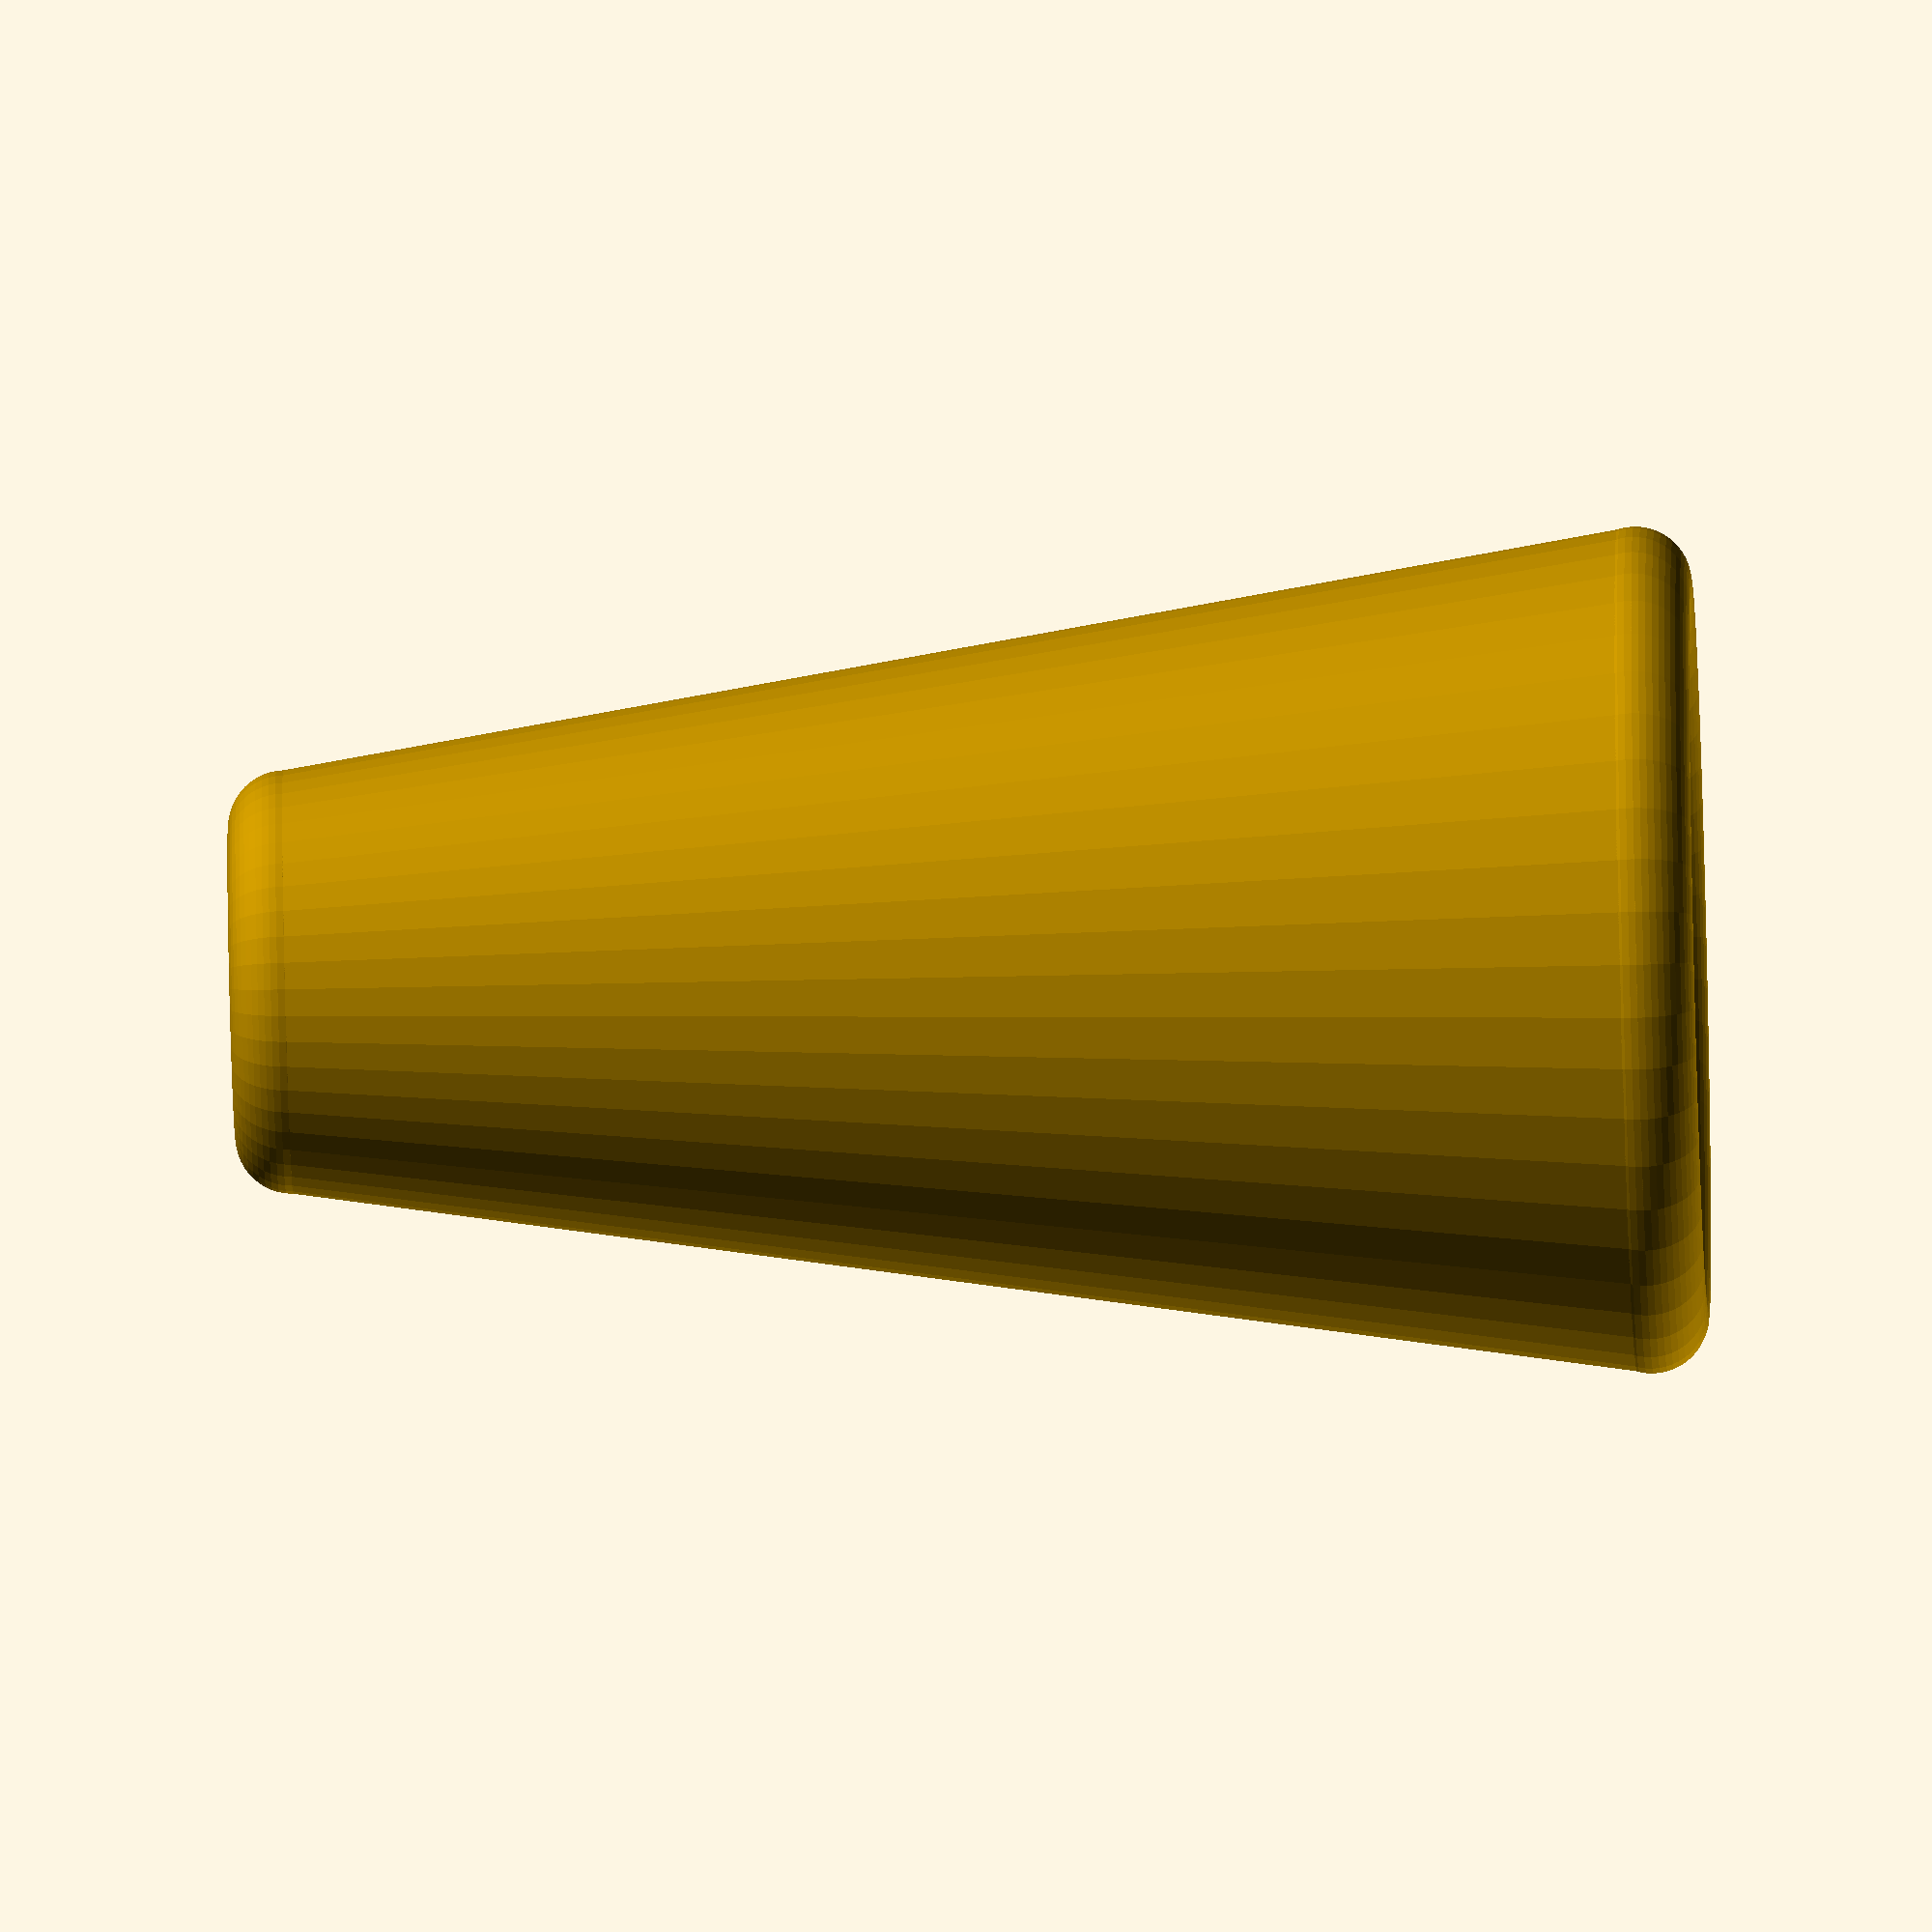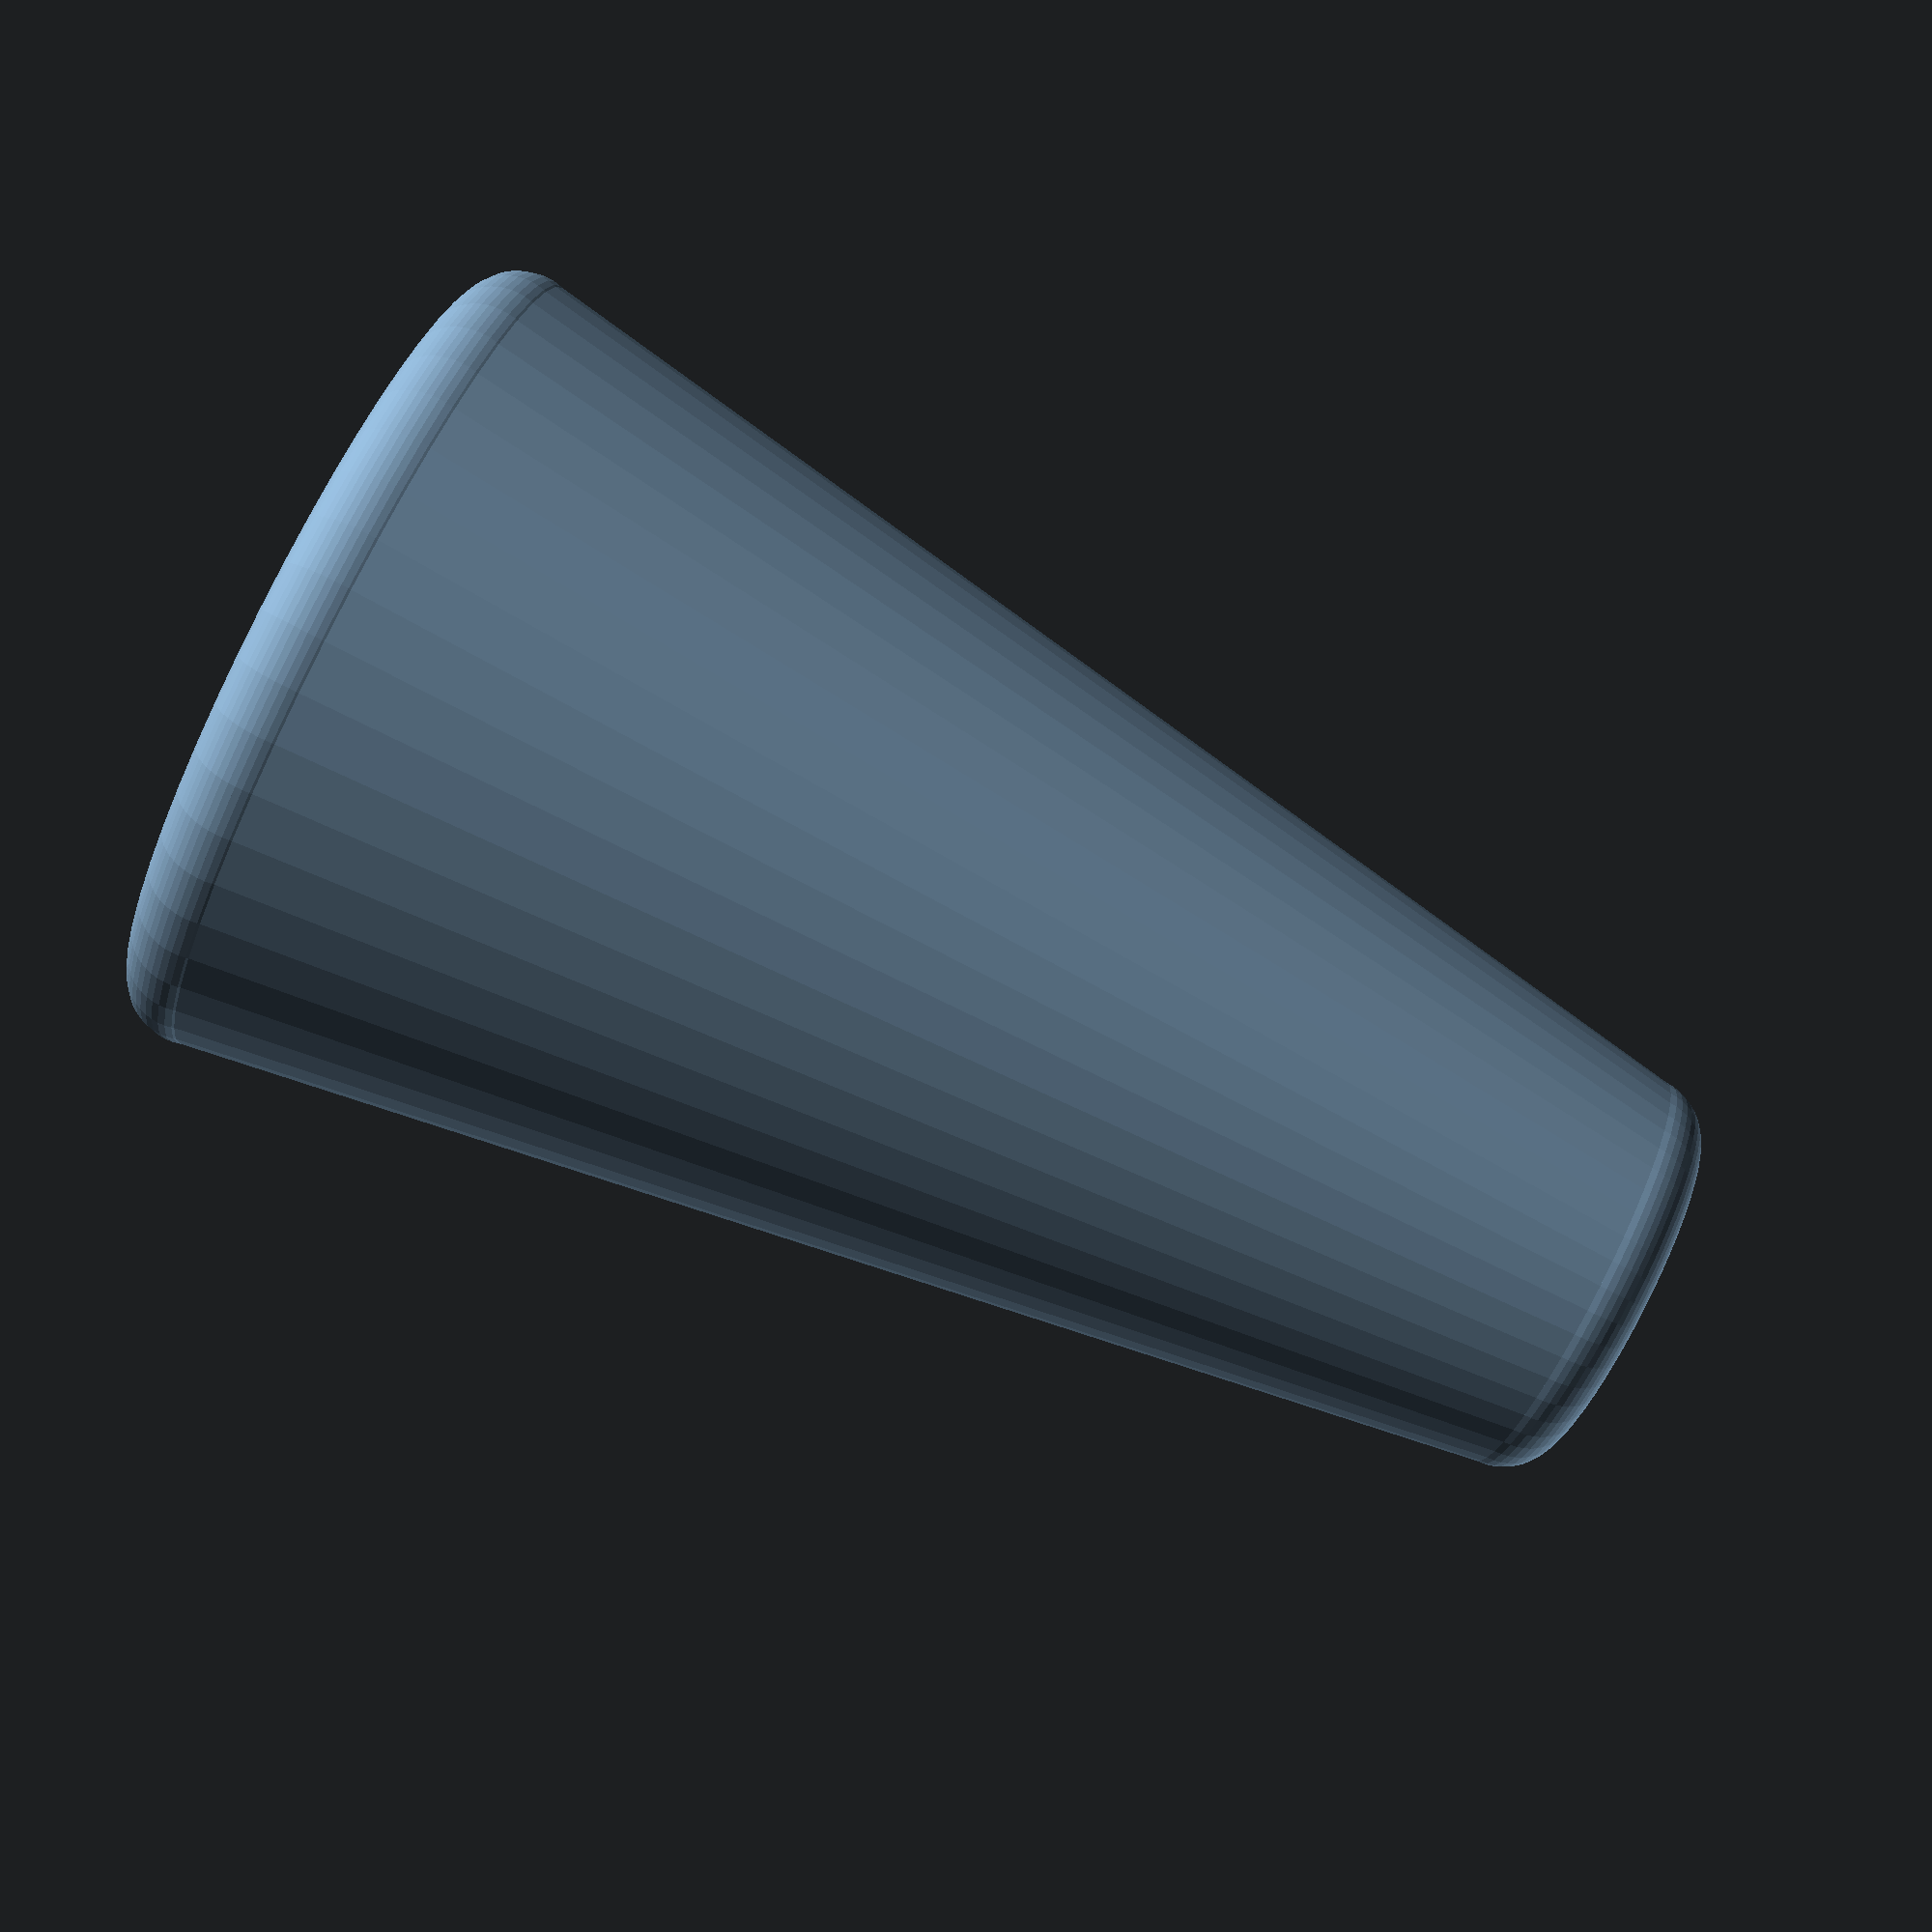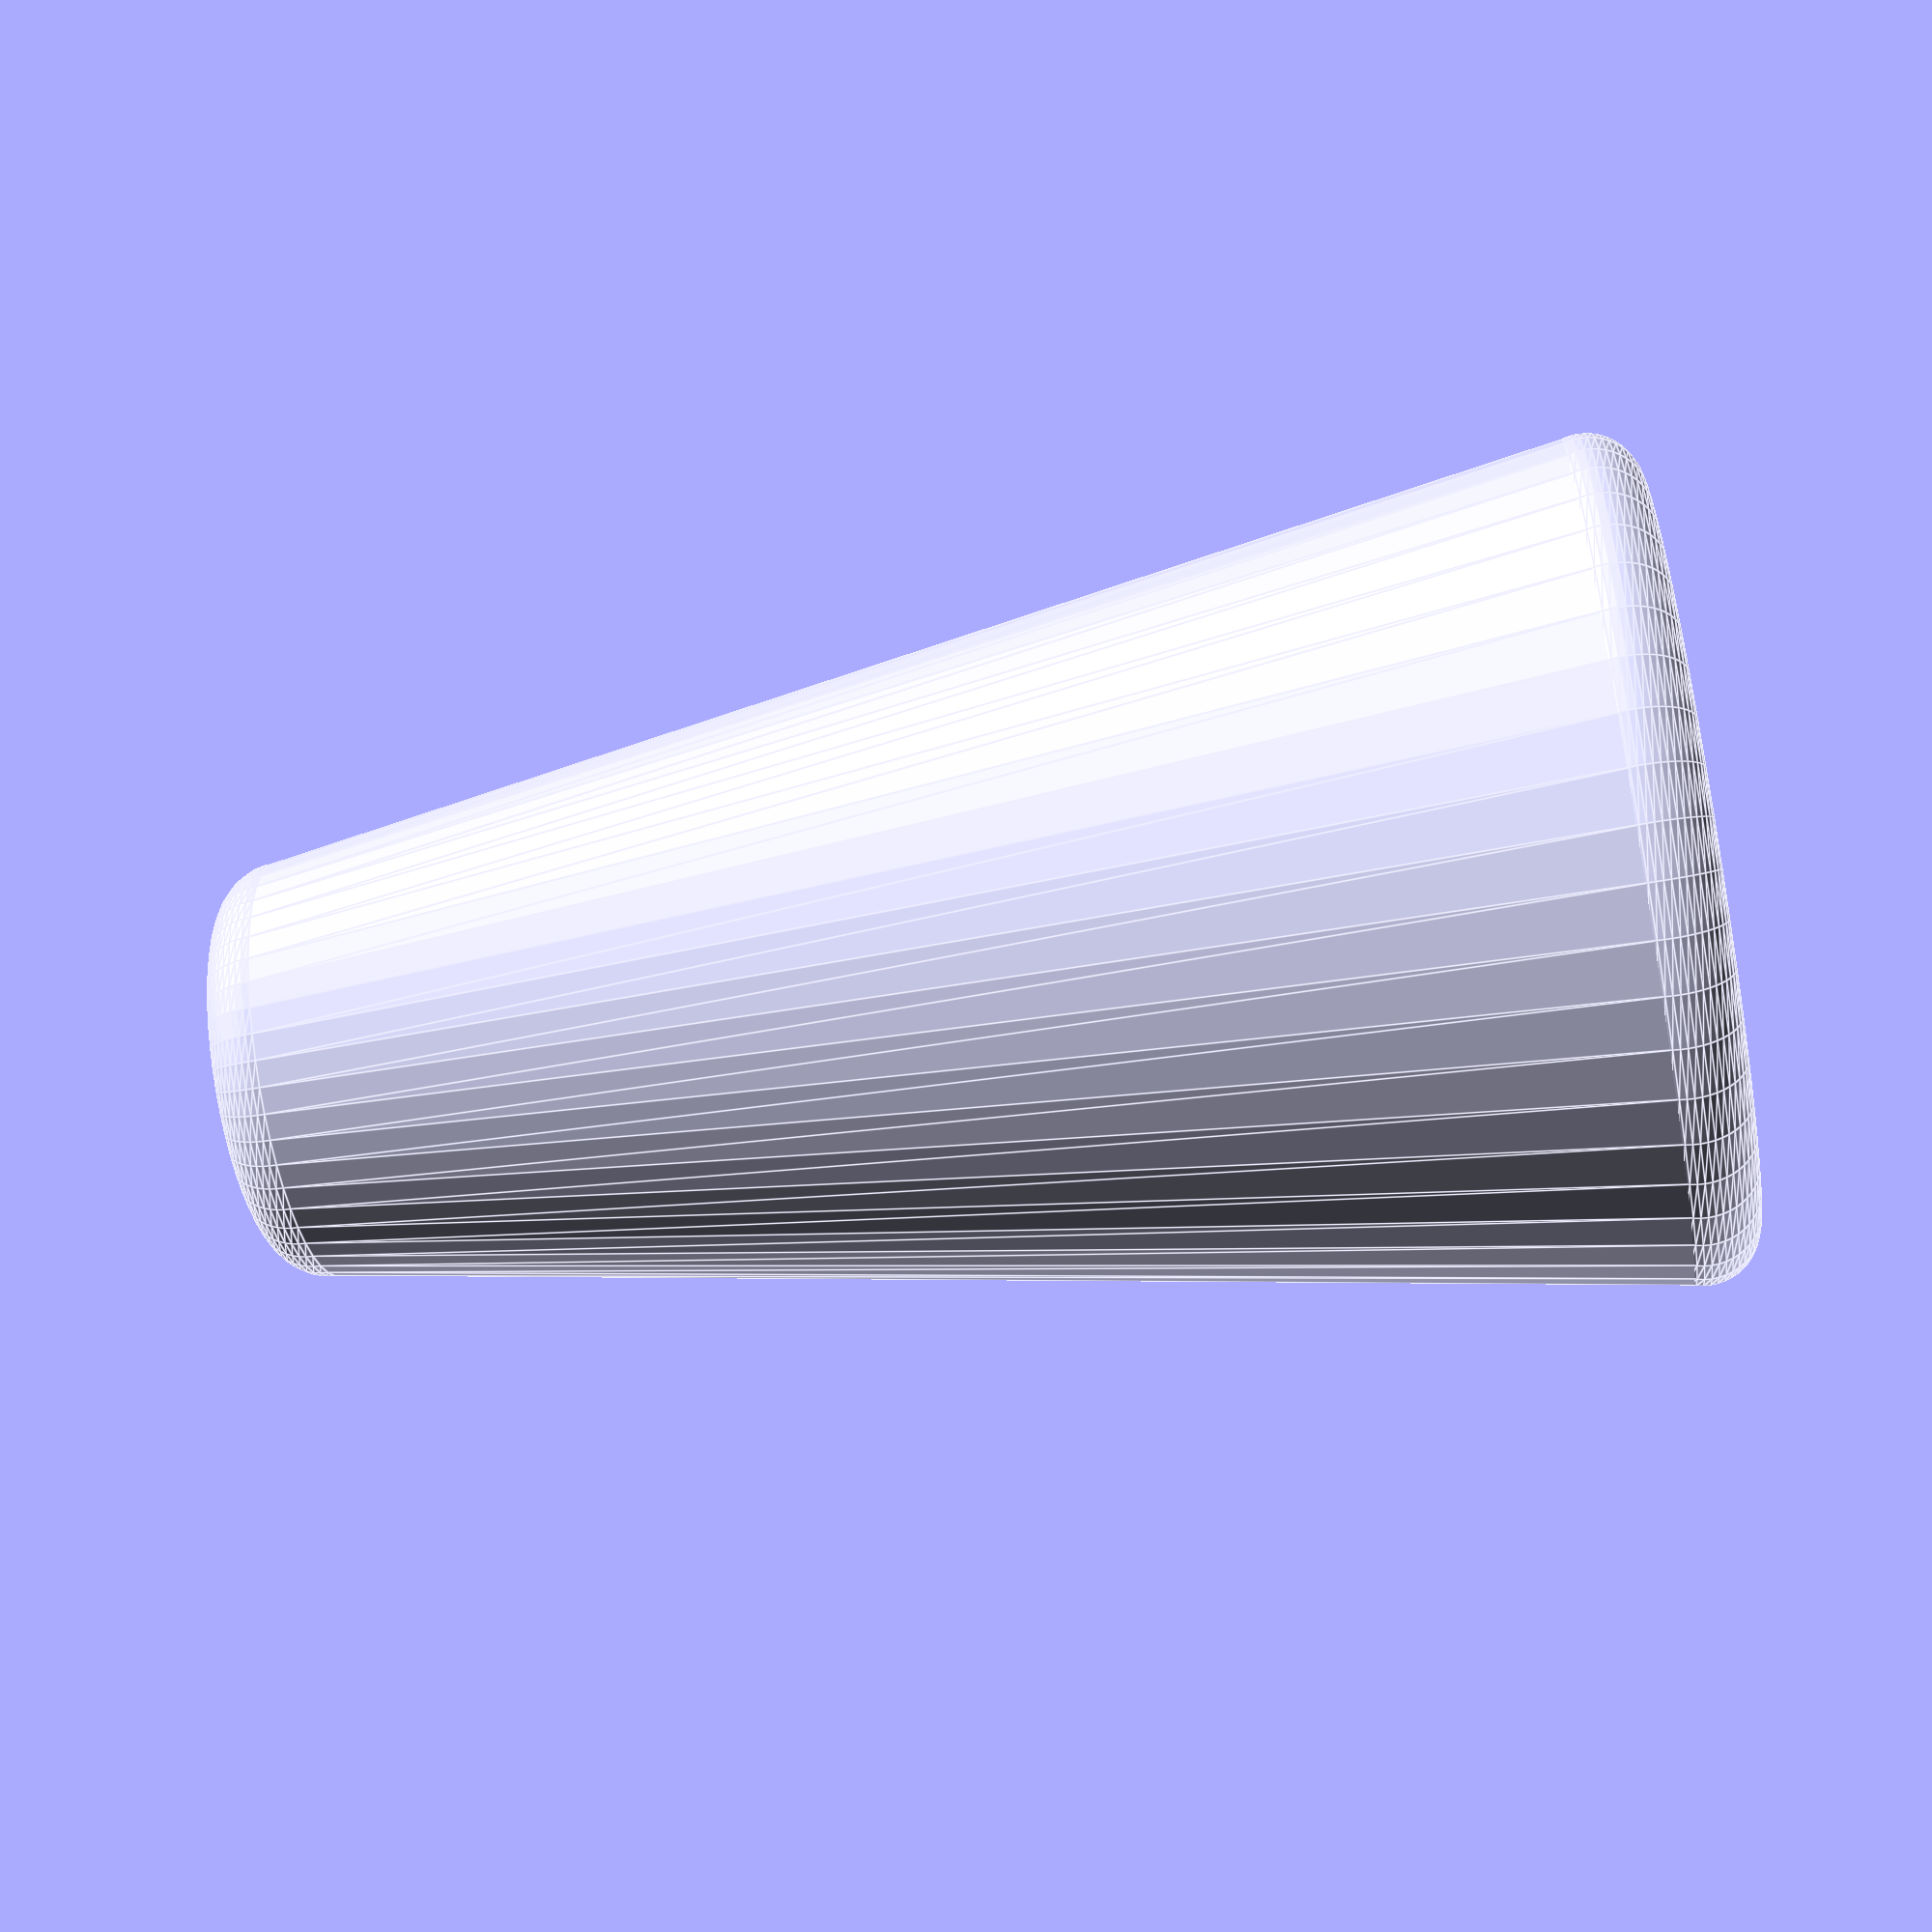
<openscad>

// lenght of knob
length = 24;

// bottom (outer) diameter of knob
bottomDiameter = 15;

// top (outer) diameter of knob
topDiameter = 7.5;

// wall thickness
thickness = 2;

/** some better quality than default */
$fn=50;

module knob() {
  union() {
    difference() {
      cylinder (r1=bottomDiameter/2, r2=topDiameter/2, h=length);
      translate ([0,0,-0.1]) cylinder (r1=bottomDiameter/2-thickness, r2=topDiameter/2-thickness, h=length+0.2);
    }
    rotate_extrude (convexity = 10) translate ([-bottomDiameter/2+thickness/2,0,0]) circle (d=thickness);
    translate ([0,0,length]) rotate_extrude (convexity = 10) translate ([-topDiameter/2+thickness/2,0,0]) circle (d=thickness);
  }
}

knob();

</openscad>
<views>
elev=52.7 azim=126.7 roll=91.7 proj=o view=solid
elev=88.2 azim=329.3 roll=243.2 proj=p view=wireframe
elev=236.8 azim=340.9 roll=79.4 proj=p view=edges
</views>
